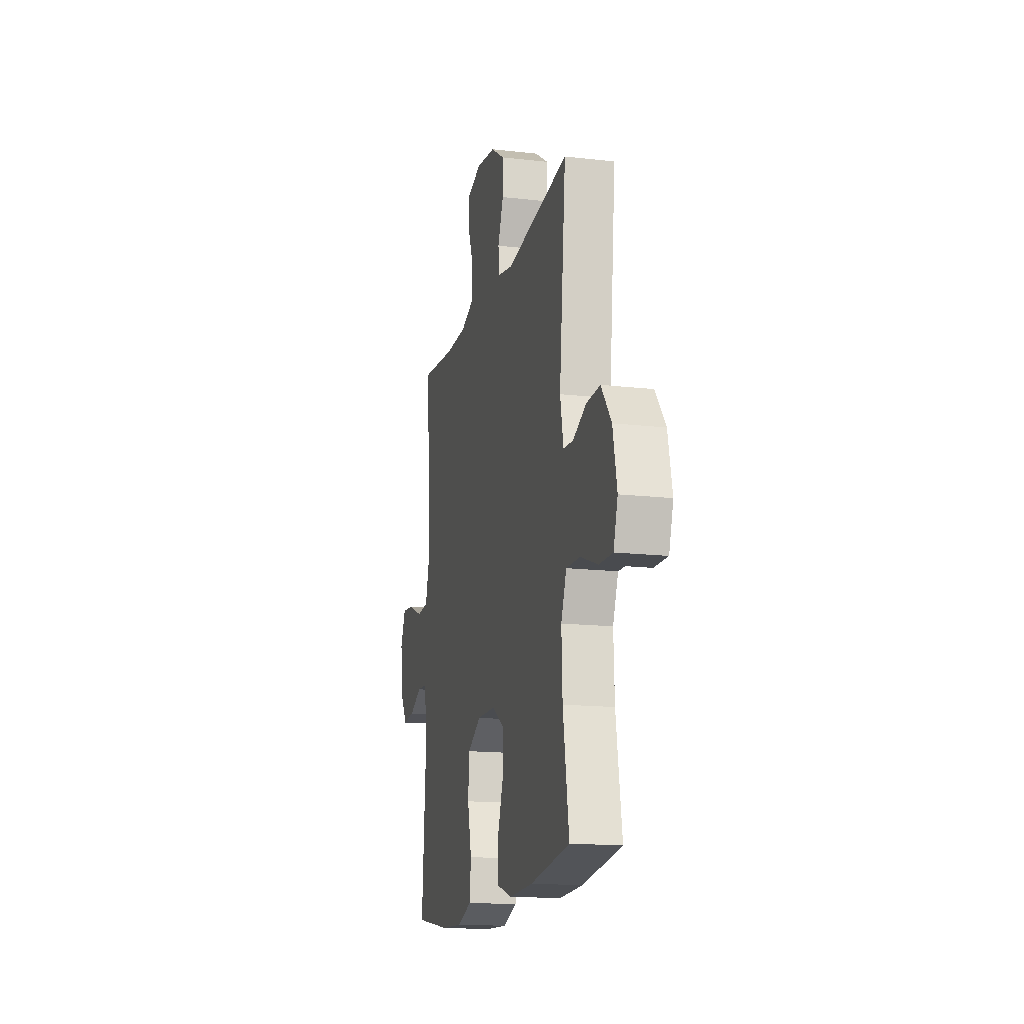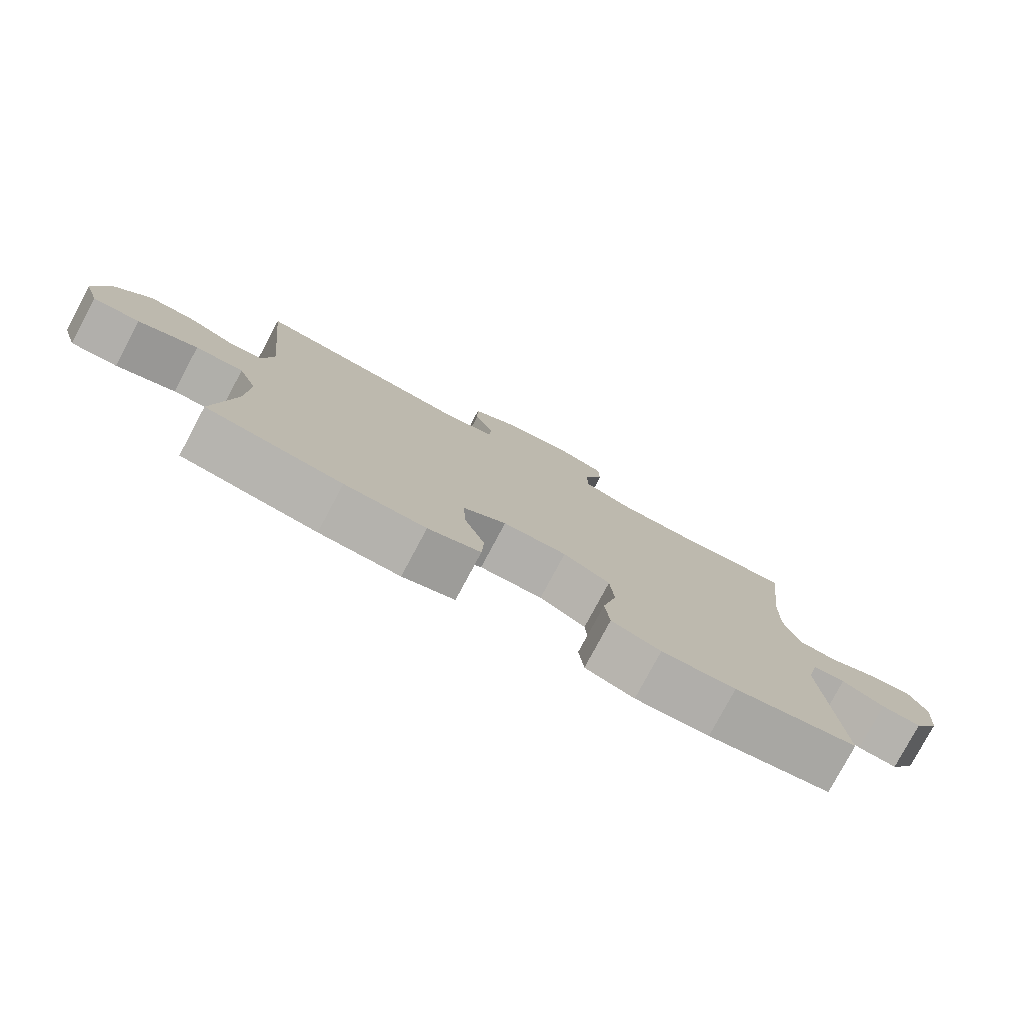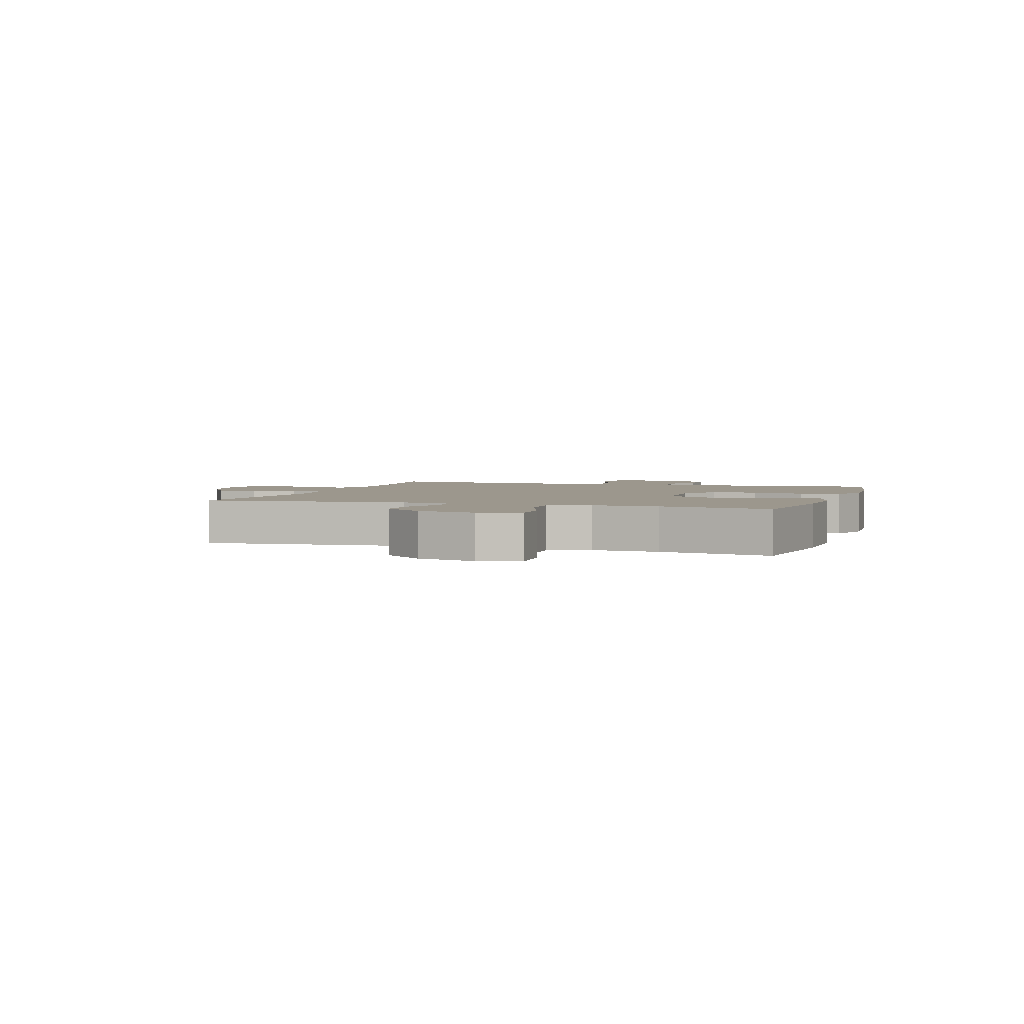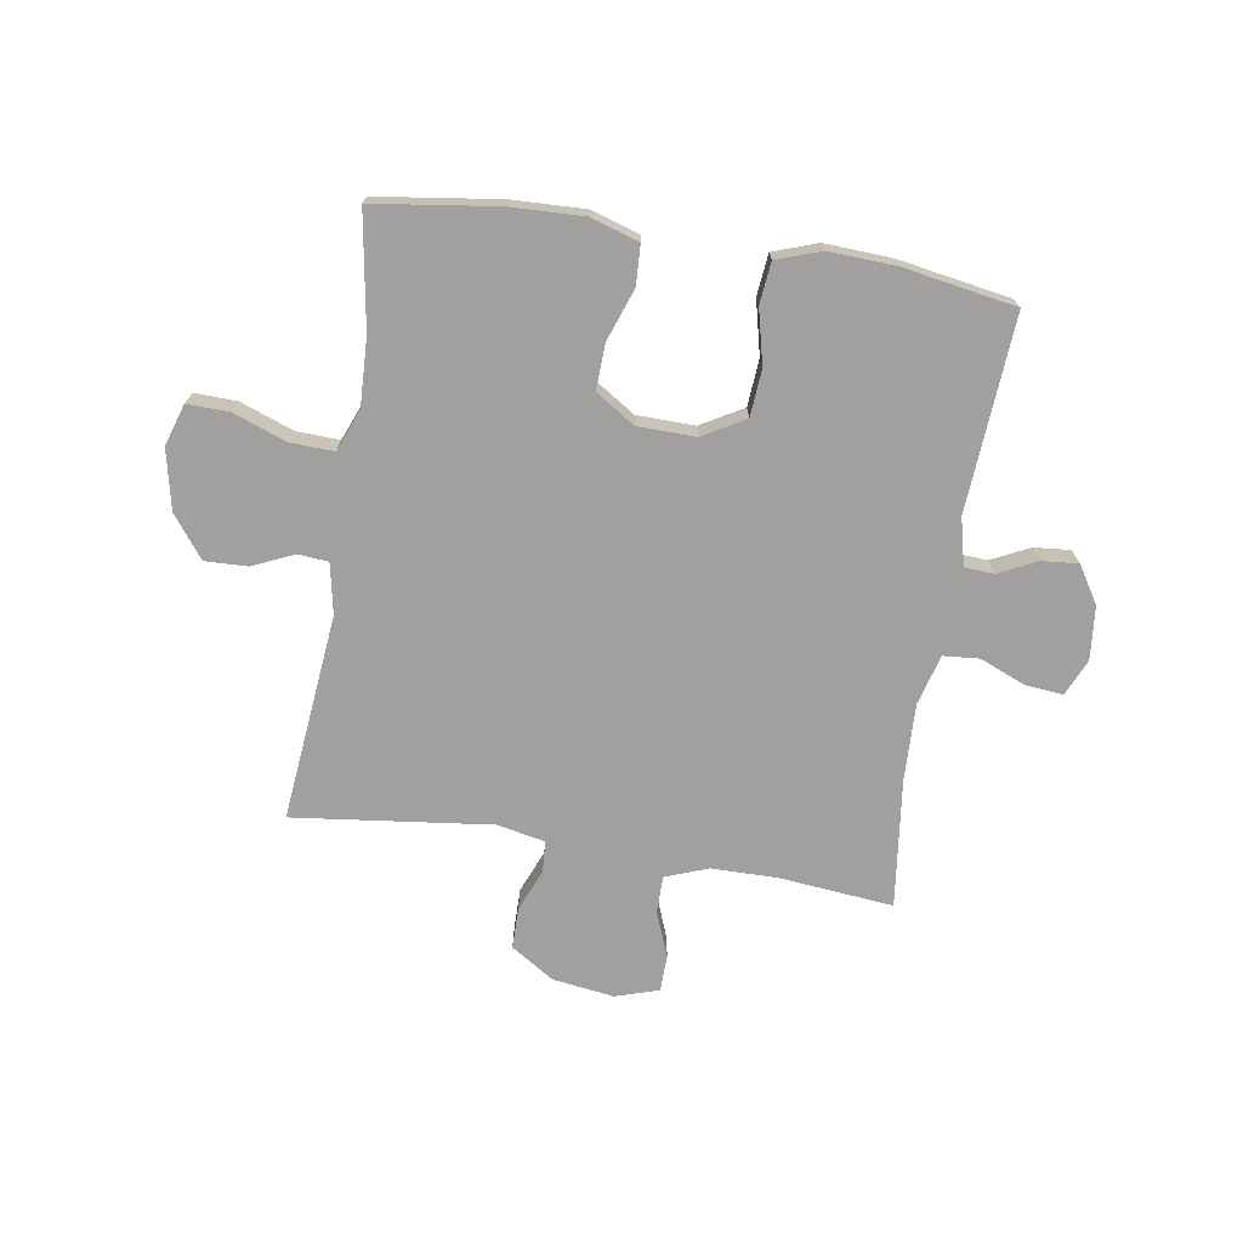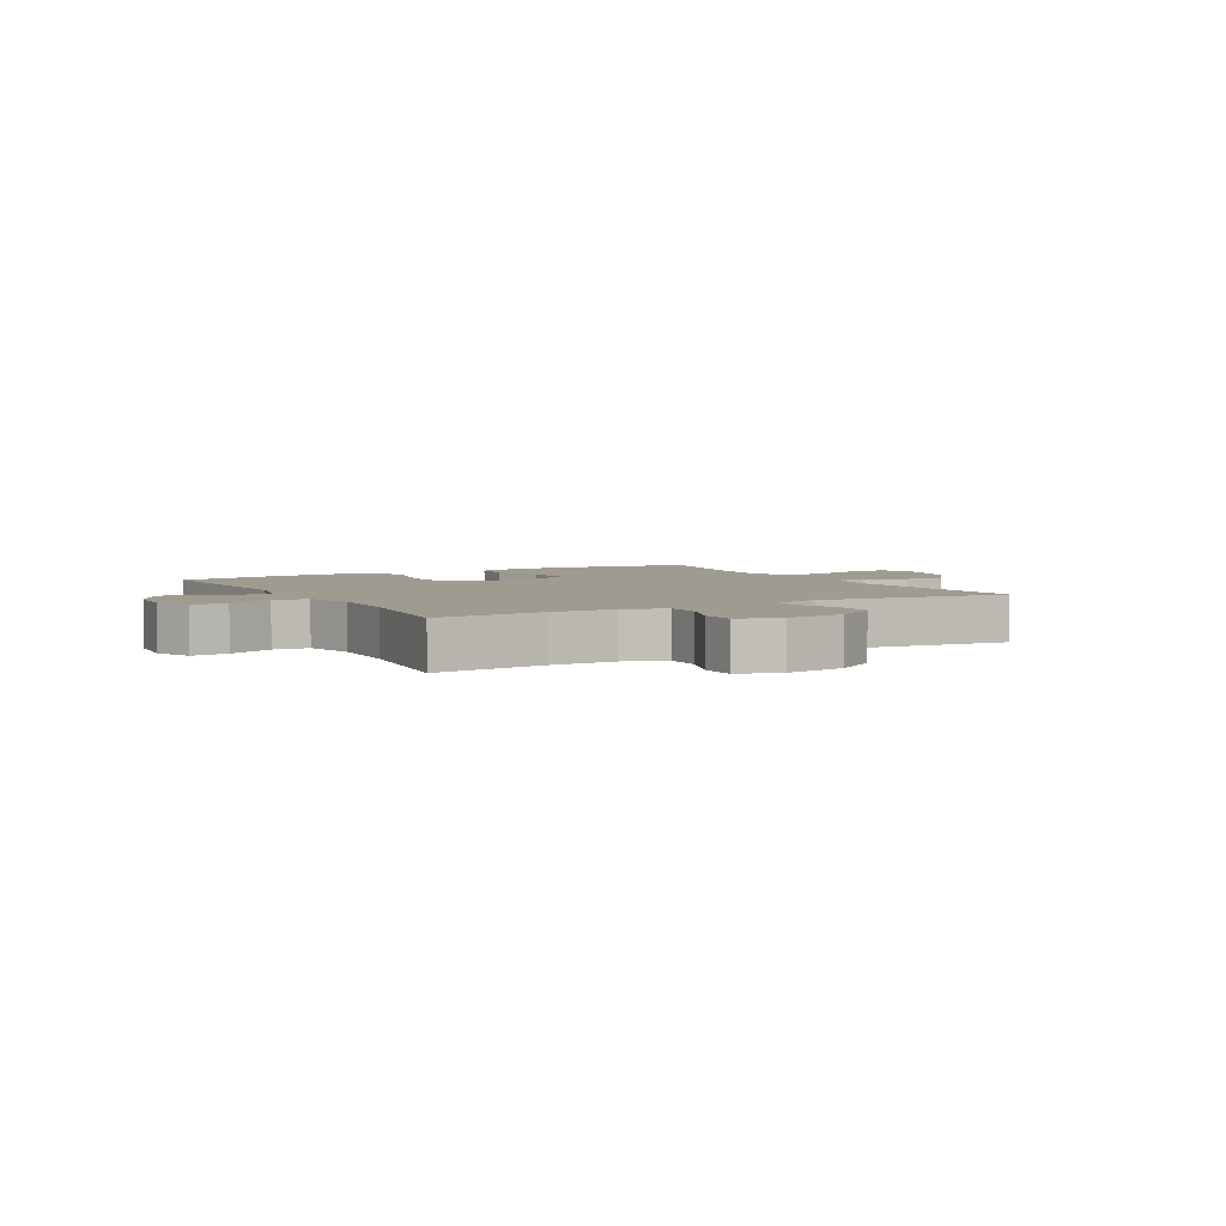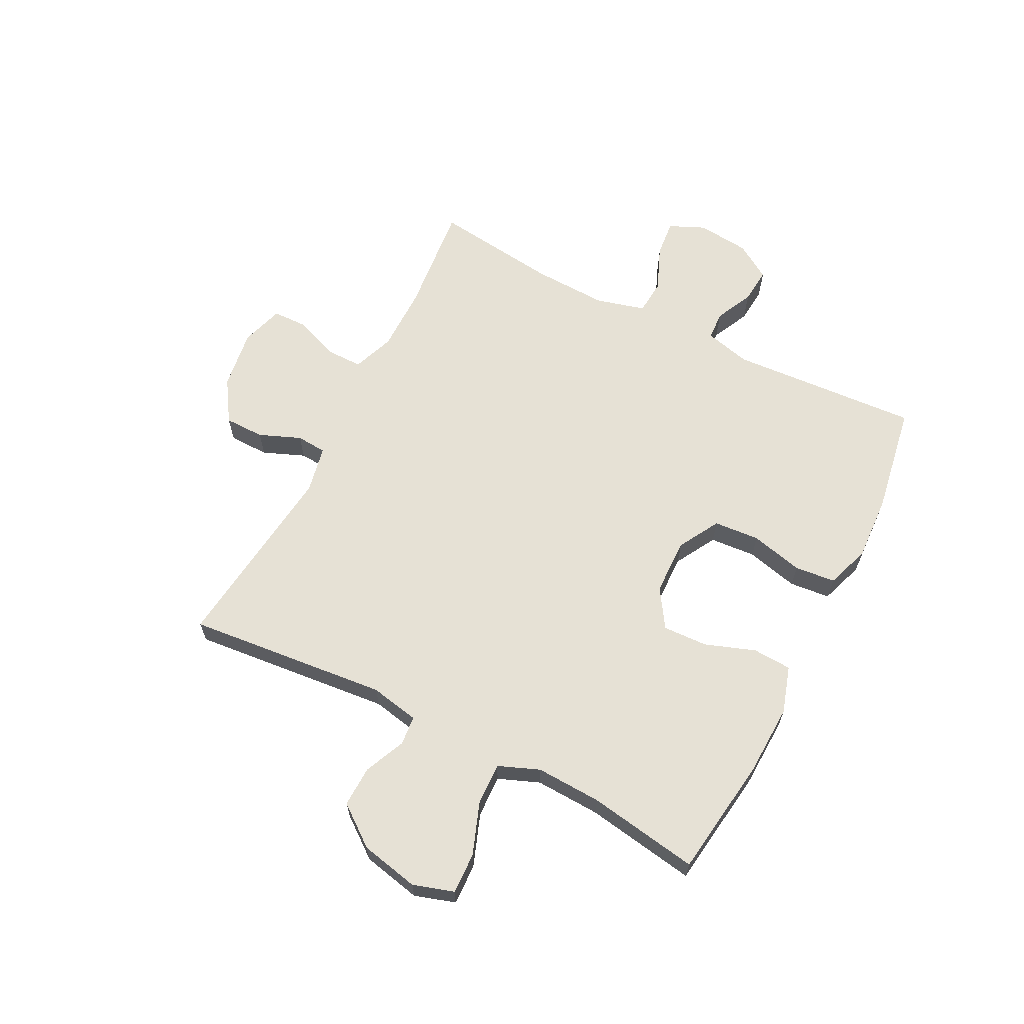
<metadata>
{"format":"obj","ext":"obj","renderer":"f3d","projection":"perspective","resolution":1024,"background":"white","views":[{"elev":-15.8,"azim":76.5,"up":"+Z"},{"elev":-78.8,"azim":151.9,"up":"+Z"},{"elev":2.9,"azim":108.1,"up":"+Y"},{"elev":-71.8,"azim":171.0,"up":"+Y"},{"elev":4.2,"azim":-29.3,"up":"+Y"},{"elev":64.4,"azim":117.1,"up":"+Y"}]}
</metadata>
<code>
o path4284
v -0.3132 0.0375 -0.563
v -0.1978 0.0375 -0.569
v -0.1213 0.0375 -0.5424
v -0.114 0.0375 -0.4708
v -0.1361 0.0375 -0.3782
v -0.1299 0.0375 -0.2976
v -0.0573 0.0375 -0.2564
v 0.04209 0.0375 -0.2585
v 0.1093 0.0375 -0.3022
v 0.1057 0.0375 -0.381
v 0.07406 0.0375 -0.4696
v 0.07735 0.0375 -0.5377
v 0.1592 0.0375 -0.5638
v 0.2854 0.0375 -0.5593
v 0.4968 0.0375 -0.5303
v 0.4653 0.0375 -0.3347
v 0.4607 0.0375 -0.2191
v 0.4896 0.0375 -0.1467
v 0.5638 0.0375 -0.1495
v 0.6557 0.0375 -0.1833
v 0.7278 0.0375 -0.1854
v 0.7506 0.0375 -0.1137
v 0.7287 0.0375 -0.01064
v 0.6745 0.0375 0.06062
v 0.602 0.0375 0.05823
v 0.53 0.0375 0.02646
v 0.4785 0.0375 0.03105
v 0.4616 0.0375 0.1175
v 0.4968 0.0375 0.4714
v 0.1584 0.0375 0.4311
v 0.07613 0.0375 0.4477
v 0.07216 0.0375 0.5007
v 0.102 0.0375 0.5739
v 0.1017 0.0375 0.6442
v 0.02805 0.0375 0.6914
v -0.07732 0.0375 0.7065
v -0.1518 0.0375 0.6831
v -0.1535 0.0375 0.6209
v -0.1235 0.0375 0.5434
v -0.1234 0.0375 0.4801
v -0.1965 0.0375 0.4526
v -0.3115 0.0375 0.4521
v -0.5051 0.0375 0.4714
v -0.4784 0.0375 0.2516
v -0.474 0.0375 0.12
v -0.4976 0.0375 0.03384
v -0.5592 0.0375 0.02877
v -0.6372 0.0375 0.06121
v -0.7019 0.0375 0.06778
v -0.7297 0.0375 0.005535
v -0.7206 0.0375 -0.0867
v -0.6808 0.0375 -0.1497
v -0.6188 0.0375 -0.1443
v -0.5524 0.0375 -0.1122
v -0.5022 0.0375 -0.1154
v -0.4826 0.0375 -0.1963
v -0.5051 0.0375 -0.5303
v -0.3132 -0.0375 -0.563
v -0.1978 -0.0375 -0.569
v -0.1213 -0.0375 -0.5424
v -0.114 -0.0375 -0.4708
v -0.1361 -0.0375 -0.3782
v -0.1299 -0.0375 -0.2976
v -0.0573 -0.0375 -0.2564
v 0.04209 -0.0375 -0.2585
v 0.1093 -0.0375 -0.3022
v 0.1057 -0.0375 -0.381
v 0.07406 -0.0375 -0.4696
v 0.07735 -0.0375 -0.5377
v 0.1592 -0.0375 -0.5638
v 0.2854 -0.0375 -0.5593
v 0.4968 -0.0375 -0.5303
v 0.4653 -0.0375 -0.3347
v 0.4607 -0.0375 -0.2191
v 0.4896 -0.0375 -0.1467
v 0.5638 -0.0375 -0.1495
v 0.6557 -0.0375 -0.1833
v 0.7278 -0.0375 -0.1854
v 0.7506 -0.0375 -0.1137
v 0.7287 -0.0375 -0.01064
v 0.6745 -0.0375 0.06062
v 0.602 -0.0375 0.05823
v 0.53 -0.0375 0.02646
v 0.4785 -0.0375 0.03105
v 0.4616 -0.0375 0.1175
v 0.4968 -0.0375 0.4714
v 0.1584 -0.0375 0.4311
v 0.07613 -0.0375 0.4477
v 0.07216 -0.0375 0.5007
v 0.102 -0.0375 0.5739
v 0.1017 -0.0375 0.6442
v 0.02805 -0.0375 0.6914
v -0.07732 -0.0375 0.7065
v -0.1518 -0.0375 0.6831
v -0.1535 -0.0375 0.6209
v -0.1235 -0.0375 0.5434
v -0.1234 -0.0375 0.4801
v -0.1965 -0.0375 0.4526
v -0.3115 -0.0375 0.4521
v -0.5051 -0.0375 0.4714
v -0.4784 -0.0375 0.2516
v -0.474 -0.0375 0.12
v -0.4976 -0.0375 0.03384
v -0.5592 -0.0375 0.02877
v -0.6372 -0.0375 0.06121
v -0.7019 -0.0375 0.06778
v -0.7297 -0.0375 0.005535
v -0.7206 -0.0375 -0.0867
v -0.6808 -0.0375 -0.1497
v -0.6188 -0.0375 -0.1443
v -0.5524 -0.0375 -0.1122
v -0.5022 -0.0375 -0.1154
v -0.4826 -0.0375 -0.1963
v -0.5051 -0.0375 -0.5303
v -0.3132 0.0375 -0.563
v -0.1978 0.0375 -0.569
v -0.1213 0.0375 -0.5424
v -0.1213 0.0375 -0.5424
v 0.07735 0.0375 -0.5377
v 0.07735 0.0375 -0.5377
v 0.1592 0.0375 -0.5638
v 0.2854 0.0375 -0.5593
v -0.114 0.0375 -0.4708
v 0.07406 0.0375 -0.4696
v -0.5051 0.0375 -0.5303
v -0.5051 0.0375 -0.5303
v 0.4968 0.0375 -0.5303
v 0.4968 0.0375 -0.5303
v -0.1361 0.0375 -0.3782
v 0.1057 0.0375 -0.381
v 0.4653 0.0375 -0.3347
v 0.1093 0.0375 -0.3022
v -0.1299 0.0375 -0.2976
v 0.4607 0.0375 -0.2191
v -0.4826 0.0375 -0.1963
v 0.04209 0.0375 -0.2585
v -0.0573 0.0375 -0.2564
v 0.4896 0.0375 -0.1467
v 0.4896 0.0375 -0.1467
v -0.5022 0.0375 -0.1154
v -0.5022 0.0375 -0.1154
v 0.6557 0.0375 -0.1833
v 0.7278 0.0375 -0.1854
v 0.7278 0.0375 -0.1854
v 0.7506 0.0375 -0.1137
v 0.5638 0.0375 -0.1495
v -0.7206 0.0375 -0.0867
v -0.6808 0.0375 -0.1497
v -0.6808 0.0375 -0.1497
v -0.6188 0.0375 -0.1443
v -0.5524 0.0375 -0.1122
v 0.7287 0.0375 -0.01064
v -0.7297 0.0375 0.005535
v 0.6745 0.0375 0.06062
v -0.7019 0.0375 0.06778
v -0.7019 0.0375 0.06778
v 0.53 0.0375 0.02646
v 0.4785 0.0375 0.03105
v 0.4785 0.0375 0.03105
v 0.602 0.0375 0.05823
v -0.6372 0.0375 0.06121
v -0.5592 0.0375 0.02877
v -0.4976 0.0375 0.03384
v -0.4976 0.0375 0.03384
v 0.4616 0.0375 0.1175
v -0.474 0.0375 0.12
v -0.4784 0.0375 0.2516
v -0.5051 0.0375 0.4714
v -0.5051 0.0375 0.4714
v 0.1584 0.0375 0.4311
v 0.07613 0.0375 0.4477
v 0.07613 0.0375 0.4477
v 0.4968 0.0375 0.4714
v 0.4968 0.0375 0.4714
v -0.1965 0.0375 0.4526
v -0.3115 0.0375 0.4521
v 0.07216 0.0375 0.5007
v -0.1234 0.0375 0.4801
v -0.1234 0.0375 0.4801
v -0.1235 0.0375 0.5434
v 0.102 0.0375 0.5739
v -0.1535 0.0375 0.6209
v 0.1017 0.0375 0.6442
v -0.1518 0.0375 0.6831
v -0.1518 0.0375 0.6831
v 0.02805 0.0375 0.6914
v -0.07732 0.0375 0.7065
v -0.3132 -0.0375 -0.563
v -0.1978 -0.0375 -0.569
v -0.1213 -0.0375 -0.5424
v -0.1213 -0.0375 -0.5424
v 0.07735 -0.0375 -0.5377
v 0.07735 -0.0375 -0.5377
v 0.1592 -0.0375 -0.5638
v 0.2854 -0.0375 -0.5593
v -0.114 -0.0375 -0.4708
v 0.07406 -0.0375 -0.4696
v -0.5051 -0.0375 -0.5303
v -0.5051 -0.0375 -0.5303
v 0.4968 -0.0375 -0.5303
v 0.4968 -0.0375 -0.5303
v -0.1361 -0.0375 -0.3782
v 0.1057 -0.0375 -0.381
v 0.4653 -0.0375 -0.3347
v 0.1093 -0.0375 -0.3022
v -0.1299 -0.0375 -0.2976
v 0.4607 -0.0375 -0.2191
v -0.4826 -0.0375 -0.1963
v 0.04209 -0.0375 -0.2585
v -0.0573 -0.0375 -0.2564
v 0.4896 -0.0375 -0.1467
v 0.4896 -0.0375 -0.1467
v -0.5022 -0.0375 -0.1154
v -0.5022 -0.0375 -0.1154
v 0.6557 -0.0375 -0.1833
v 0.7278 -0.0375 -0.1854
v 0.7278 -0.0375 -0.1854
v 0.7506 -0.0375 -0.1137
v 0.5638 -0.0375 -0.1495
v -0.7206 -0.0375 -0.0867
v -0.6808 -0.0375 -0.1497
v -0.6808 -0.0375 -0.1497
v -0.6188 -0.0375 -0.1443
v -0.5524 -0.0375 -0.1122
v 0.7287 -0.0375 -0.01064
v -0.7297 -0.0375 0.005535
v 0.6745 -0.0375 0.06062
v -0.7019 -0.0375 0.06778
v -0.7019 -0.0375 0.06778
v 0.53 -0.0375 0.02646
v 0.4785 -0.0375 0.03105
v 0.4785 -0.0375 0.03105
v 0.602 -0.0375 0.05823
v -0.6372 -0.0375 0.06121
v -0.5592 -0.0375 0.02877
v -0.4976 -0.0375 0.03384
v -0.4976 -0.0375 0.03384
v 0.4616 -0.0375 0.1175
v -0.474 -0.0375 0.12
v -0.4784 -0.0375 0.2516
v -0.5051 -0.0375 0.4714
v -0.5051 -0.0375 0.4714
v 0.1584 -0.0375 0.4311
v 0.07613 -0.0375 0.4477
v 0.07613 -0.0375 0.4477
v 0.4968 -0.0375 0.4714
v 0.4968 -0.0375 0.4714
v -0.1965 -0.0375 0.4526
v -0.3115 -0.0375 0.4521
v 0.07216 -0.0375 0.5007
v -0.1234 -0.0375 0.4801
v -0.1234 -0.0375 0.4801
v -0.1235 -0.0375 0.5434
v 0.102 -0.0375 0.5739
v -0.1535 -0.0375 0.6209
v 0.1017 -0.0375 0.6442
v -0.1518 -0.0375 0.6831
v -0.1518 -0.0375 0.6831
v 0.02805 -0.0375 0.6914
v -0.07732 -0.0375 0.7065
f 227 233 225
f 206 208 202
f 213 235 224
f 196 189 190
f 204 203 195
f 219 230 211
f 231 211 230
f 204 195 200
f 243 209 238
f 188 208 198
f 234 220 235
f 238 209 231
f 231 209 205
f 231 205 211
f 230 219 233
f 207 205 204
f 228 226 234
f 251 248 244
f 202 189 196
f 188 202 208
f 239 236 210
f 240 249 241
f 205 203 204
f 211 205 207
f 260 253 259
f 223 220 221
f 244 209 243
f 254 253 250
f 215 225 219
f 189 202 188
f 195 203 194
f 256 259 254
f 239 248 240
f 223 235 220
f 210 236 206
f 218 215 216
f 233 219 225
f 225 215 218
f 243 238 246
f 259 253 254
f 244 248 210
f 203 197 194
f 251 250 253
f 236 213 206
f 248 239 210
f 249 240 248
f 236 235 213
f 224 235 223
f 194 197 192
f 206 213 208
f 250 251 244
f 220 234 226
f 257 255 260
f 253 260 255
f 244 210 209
f 1 2 59 58
f 2 118 191 59
f 120 13 70 193
f 13 14 71 70
f 3 4 61 60
f 11 12 69 68
f 126 1 58 199
f 14 128 201 71
f 4 5 62 61
f 10 11 68 67
f 15 16 73 72
f 9 10 67 66
f 5 6 63 62
f 16 17 74 73
f 56 57 114 113
f 8 9 66 65
f 6 7 64 63
f 7 8 65 64
f 17 139 212 74
f 141 56 113 214
f 20 144 217 77
f 21 22 79 78
f 19 20 77 76
f 51 149 222 108
f 52 53 110 109
f 18 19 76 75
f 53 54 111 110
f 54 55 112 111
f 22 23 80 79
f 50 51 108 107
f 23 24 81 80
f 156 50 107 229
f 26 159 232 83
f 25 26 83 82
f 24 25 82 81
f 48 49 106 105
f 47 48 105 104
f 164 47 104 237
f 27 28 85 84
f 45 46 103 102
f 44 45 102 101
f 169 44 101 242
f 30 172 245 87
f 174 30 87 247
f 28 29 86 85
f 41 42 99 98
f 31 32 89 88
f 179 41 98 252
f 42 43 100 99
f 39 40 97 96
f 32 33 90 89
f 38 39 96 95
f 33 34 91 90
f 185 38 95 258
f 34 35 92 91
f 36 37 94 93
f 35 36 93 92
f 154 152 160
f 133 129 135
f 140 151 162
f 123 117 116
f 131 122 130
f 146 138 157
f 158 157 138
f 131 127 122
f 170 165 136
f 115 125 135
f 161 162 147
f 165 158 136
f 158 132 136
f 158 138 132
f 157 160 146
f 134 131 132
f 155 161 153
f 178 171 175
f 129 123 116
f 115 135 129
f 166 137 163
f 167 168 176
f 132 131 130
f 138 134 132
f 187 186 180
f 150 148 147
f 171 170 136
f 181 177 180
f 142 146 152
f 116 115 129
f 122 121 130
f 183 181 186
f 166 167 175
f 150 147 162
f 137 133 163
f 145 143 142
f 160 152 146
f 152 145 142
f 170 173 165
f 186 181 180
f 171 137 175
f 130 121 124
f 178 180 177
f 163 133 140
f 175 137 166
f 176 175 167
f 163 140 162
f 151 150 162
f 121 119 124
f 133 135 140
f 177 171 178
f 147 153 161
f 184 187 182
f 180 182 187
f 171 136 137

</code>
